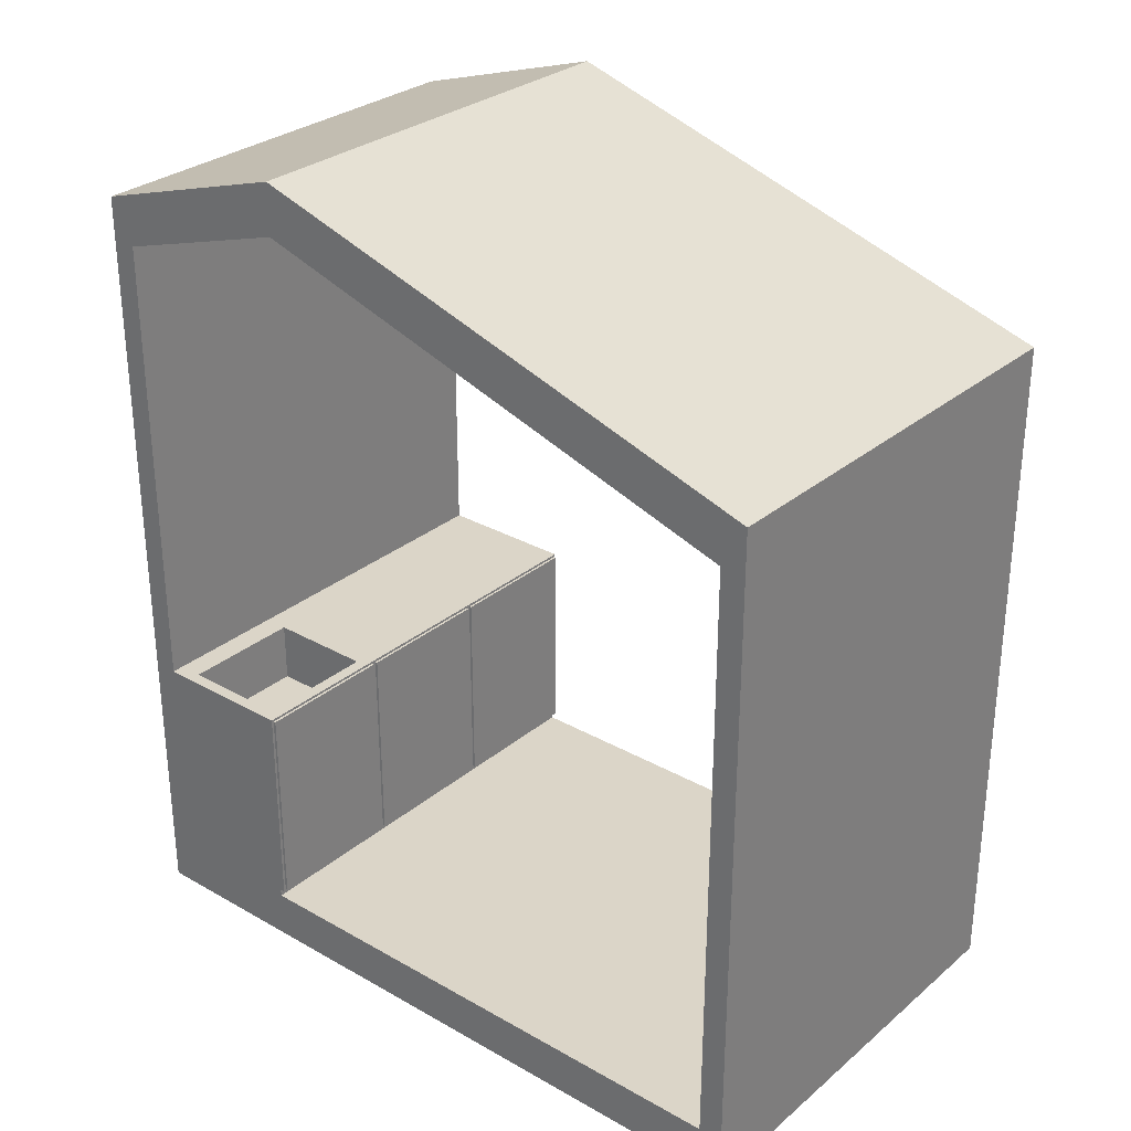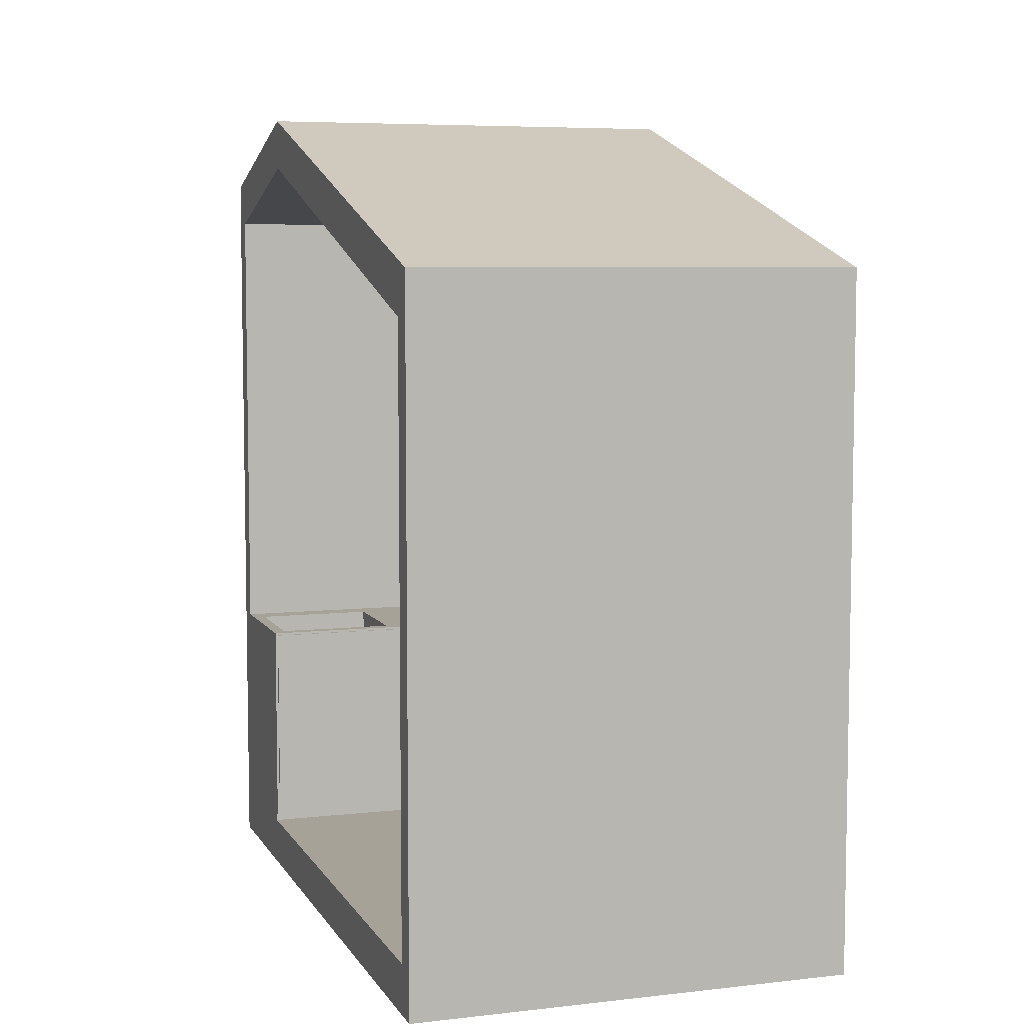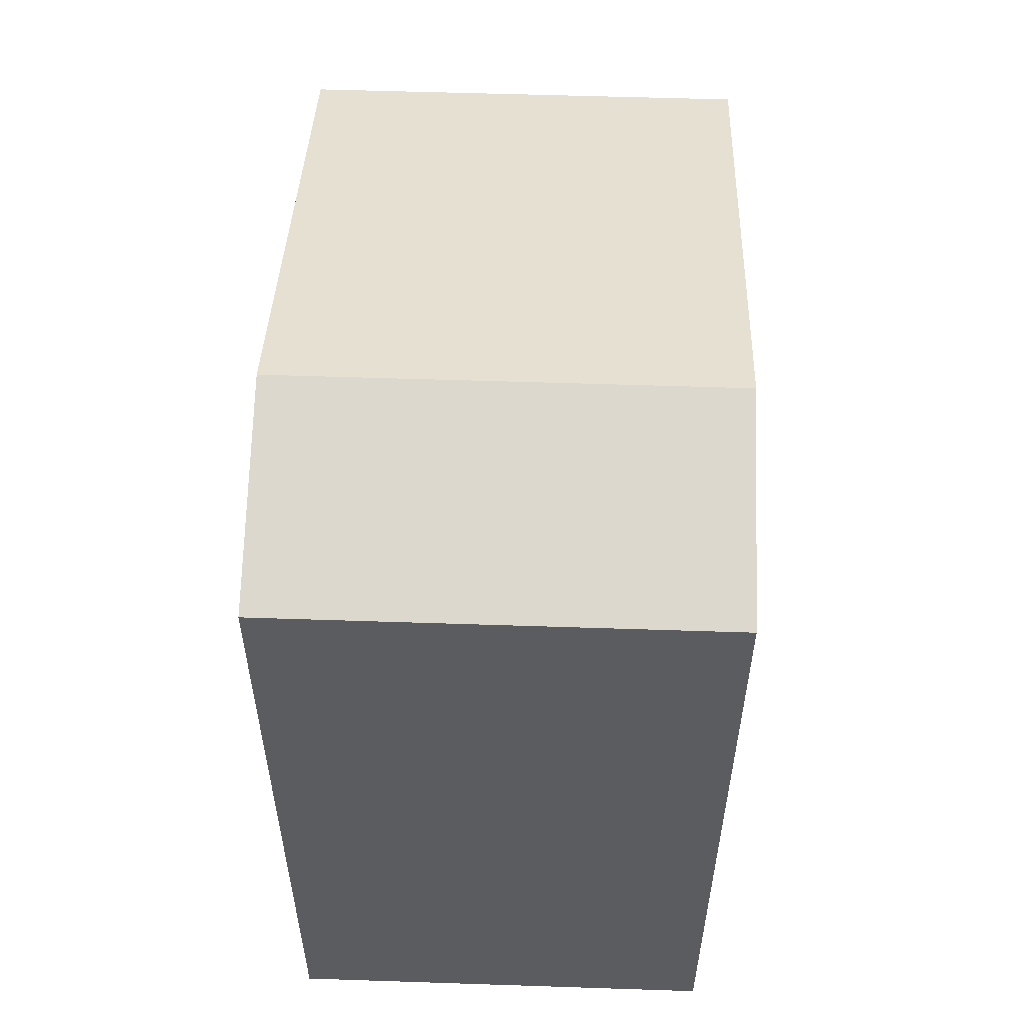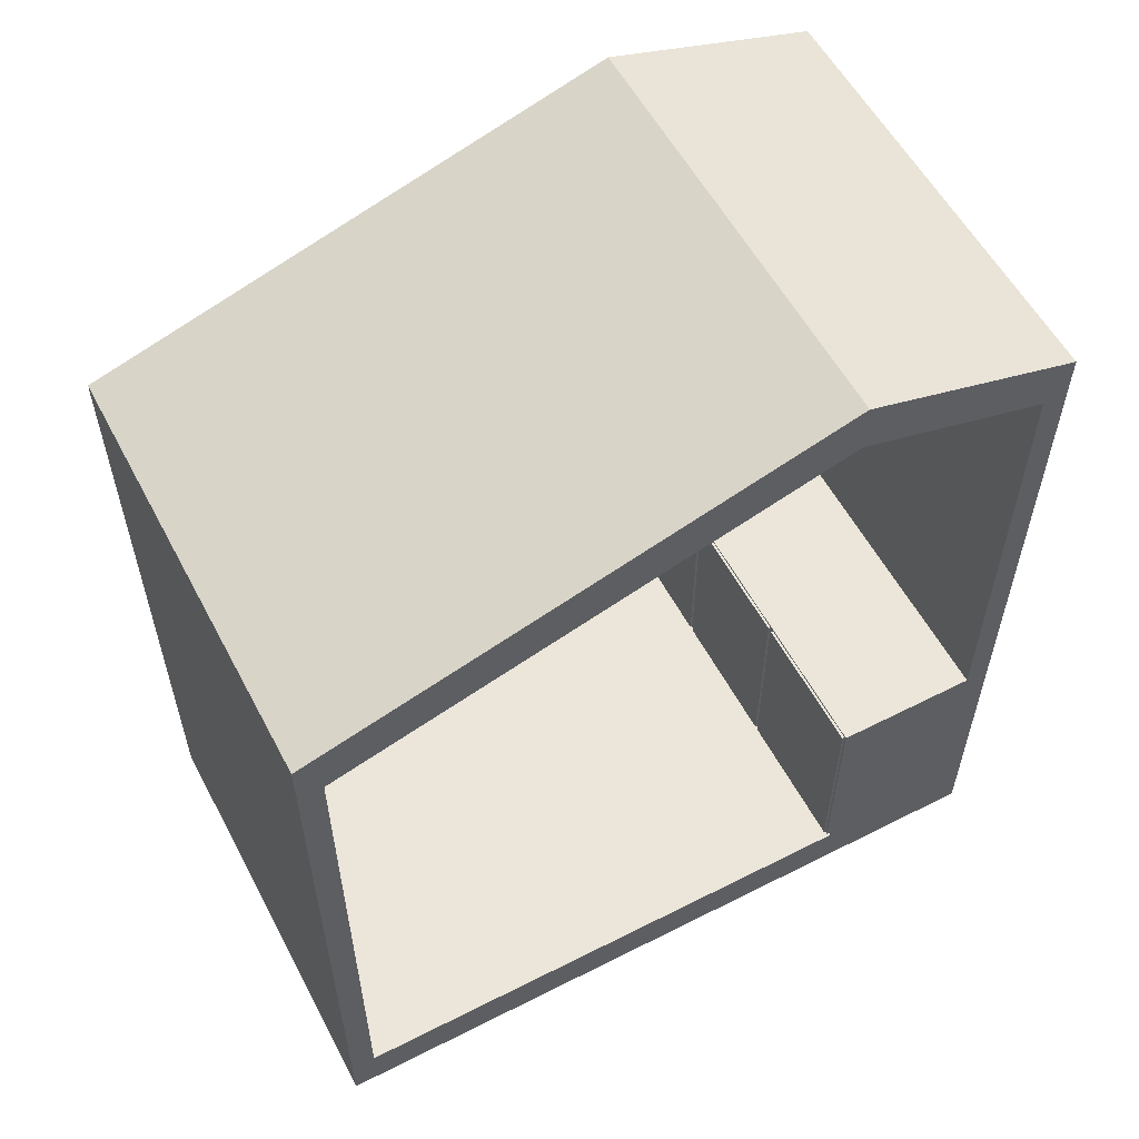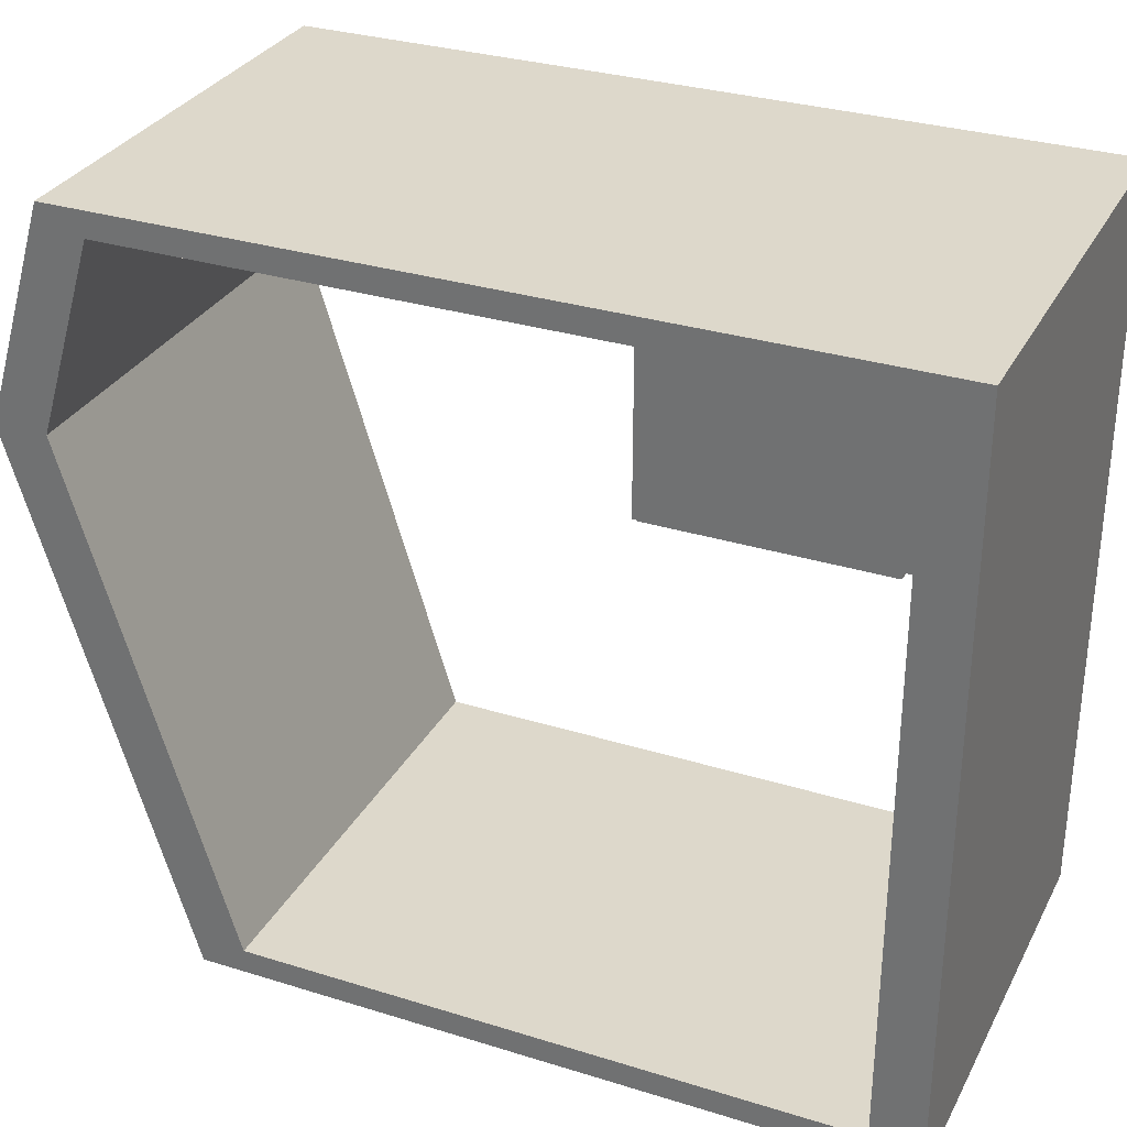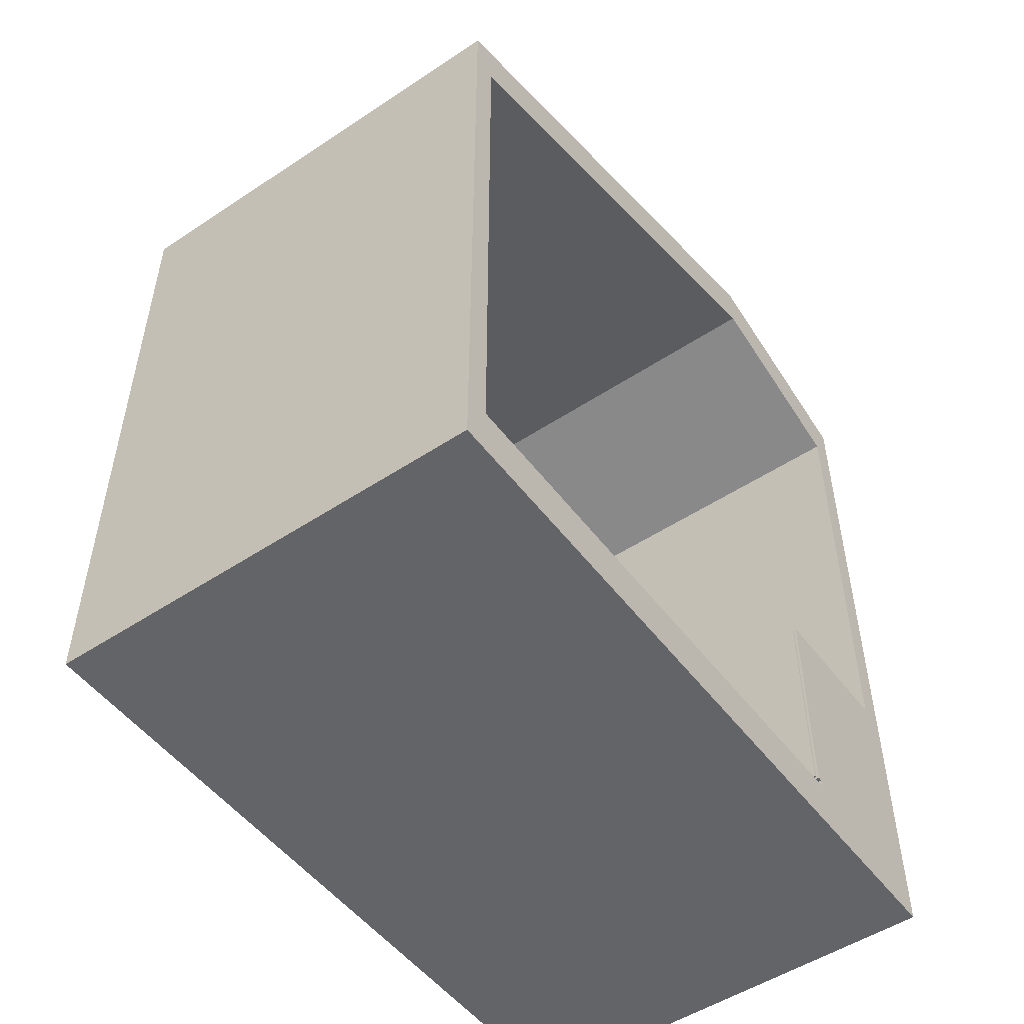
<metadata>
{"format":"obj","ext":"obj","renderer":"f3d","projection":"perspective","resolution":1024,"background":"white","views":[{"elev":29.6,"azim":129.7,"up":"+Y"},{"elev":6.5,"azim":161.7,"up":"+Y"},{"elev":55.1,"azim":2.0,"up":"+Y"},{"elev":57.0,"azim":-117.8,"up":"+Y"},{"elev":31.1,"azim":-66.1,"up":"+Z"},{"elev":-51.1,"azim":-144.2,"up":"+Y"}]}
</metadata>
<code>
o 2.2_SIM
v 0.89 0.24 0.81
v 0.89 0.24 0.8
v 0.89 1.09 0.81
v 0.89 1.09 0.8
v 0.31 0.24 0.8
v 0.31 1.09 0.8
v 0.31 0.24 0.81
v 0.31 1.09 0.81
v 0.29 0.24 0.81
v 0.29 0.24 0.8
v 0.29 1.09 0.81
v 0.29 1.09 0.8
v -0.29 0.24 0.8
v -0.29 1.09 0.8
v -0.29 0.24 0.81
v -0.29 1.09 0.81
v -0.31 0.24 0.81
v -0.31 0.24 0.8
v -0.31 1.09 0.81
v -0.31 1.09 0.8
v -0.89 0.24 0.8
v -0.89 1.09 0.8
v -0.89 0.24 0.81
v -0.89 1.09 0.81
v -0.9 0.23 0.83
v -0.9 0.23 0.81
v 0.9 0.23 0.83
v 0.9 0.23 0.81
v 0.35 1.1 0.86
v 0.35 1.1 1.3
v 0.35 0.85 0.86
v 0.35 0.85 1.3
v 0.85 1.1 0.86
v 0.85 0.85 0.86
v 0.85 1.1 1.3
v 0.85 0.85 1.3
v 0.9 1.1 0.81
v -0.9 1.1 0.81
v -0.9 1.1 1.4
v 0.9 1.1 1.4
v -0.9 3.013 1.4
v 0.9 3.013 1.4
v 0.9 0.2 0.83
v -0.9 0.2 0.83
v 0.9 0.2 -1.4
v -0.9 0.2 -1.4
v 0.9 2.626 -1.4
v -0.9 2.626 -1.4
v 0.9 3.248 0.6329
v -0.9 3.248 0.6329
v -0.9 2.805 -1.5
v -0.9 3.457 0.6329
v 0.9 2.805 -1.5
v 0.9 3.457 0.6329
v -0.9 3.192 1.5
v 0.9 3.192 1.5
v -0.9 0 1.5
v 0.9 0 1.5
v -0.9 -0 -1.5
v 0.9 -0 -1.5
f 1 2 3
f 3 2 4
f 2 5 4
f 4 5 6
f 5 7 6
f 6 7 8
f 6 8 4
f 4 8 3
f 7 5 1
f 1 5 2
f 9 10 11
f 11 10 12
f 10 13 12
f 12 13 14
f 13 15 14
f 14 15 16
f 14 16 12
f 12 16 11
f 15 13 9
f 9 13 10
f 17 18 19
f 19 18 20
f 18 21 20
f 20 21 22
f 21 23 22
f 22 23 24
f 22 24 20
f 20 24 19
f 23 21 17
f 17 21 18
f 25 26 27
f 27 26 28
f 29 30 31
f 31 30 32
f 33 29 34
f 34 29 31
f 35 33 36
f 36 33 34
f 30 35 32
f 32 35 36
f 36 34 32
f 32 34 31
f 7 9 8
f 8 9 11
f 8 11 37
f 37 11 16
f 37 16 38
f 38 16 19
f 38 19 24
f 9 7 28
f 28 7 1
f 28 1 3
f 28 3 37
f 37 3 8
f 19 16 17
f 17 16 15
f 17 15 26
f 26 15 9
f 26 9 28
f 38 24 26
f 26 24 23
f 26 23 17
f 29 38 30
f 30 38 39
f 30 39 40
f 38 29 37
f 37 29 33
f 37 33 35
f 37 35 40
f 40 35 30
f 39 41 40
f 40 41 42
f 43 44 27
f 27 44 25
f 43 45 44
f 44 45 46
f 45 47 46
f 46 47 48
f 47 49 48
f 48 49 50
f 49 42 50
f 50 42 41
f 51 52 53
f 53 52 54
f 52 55 54
f 54 55 56
f 55 57 56
f 56 57 58
f 57 59 58
f 58 59 60
f 59 51 60
f 60 51 53
f 50 52 48
f 48 52 51
f 48 51 46
f 46 51 59
f 46 59 44
f 44 59 57
f 44 57 25
f 25 57 39
f 25 39 38
f 50 41 52
f 52 41 55
f 55 41 39
f 55 39 57
f 38 26 25
f 42 49 54
f 54 49 47
f 54 47 53
f 53 47 45
f 53 45 60
f 60 45 43
f 60 43 58
f 58 43 27
f 58 27 40
f 40 27 37
f 37 27 28
f 58 40 56
f 56 40 42
f 56 42 54

</code>
